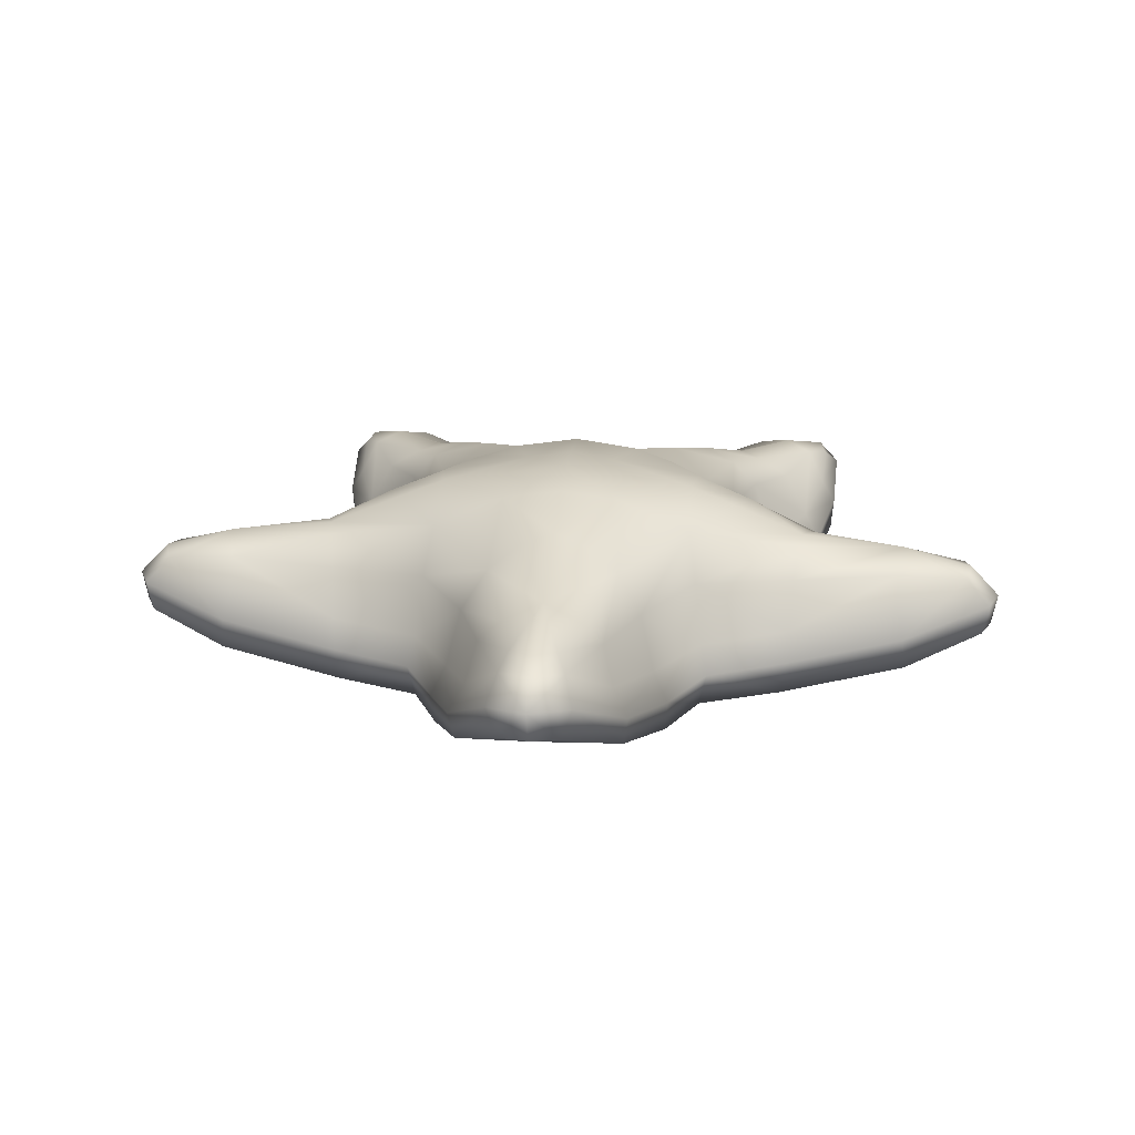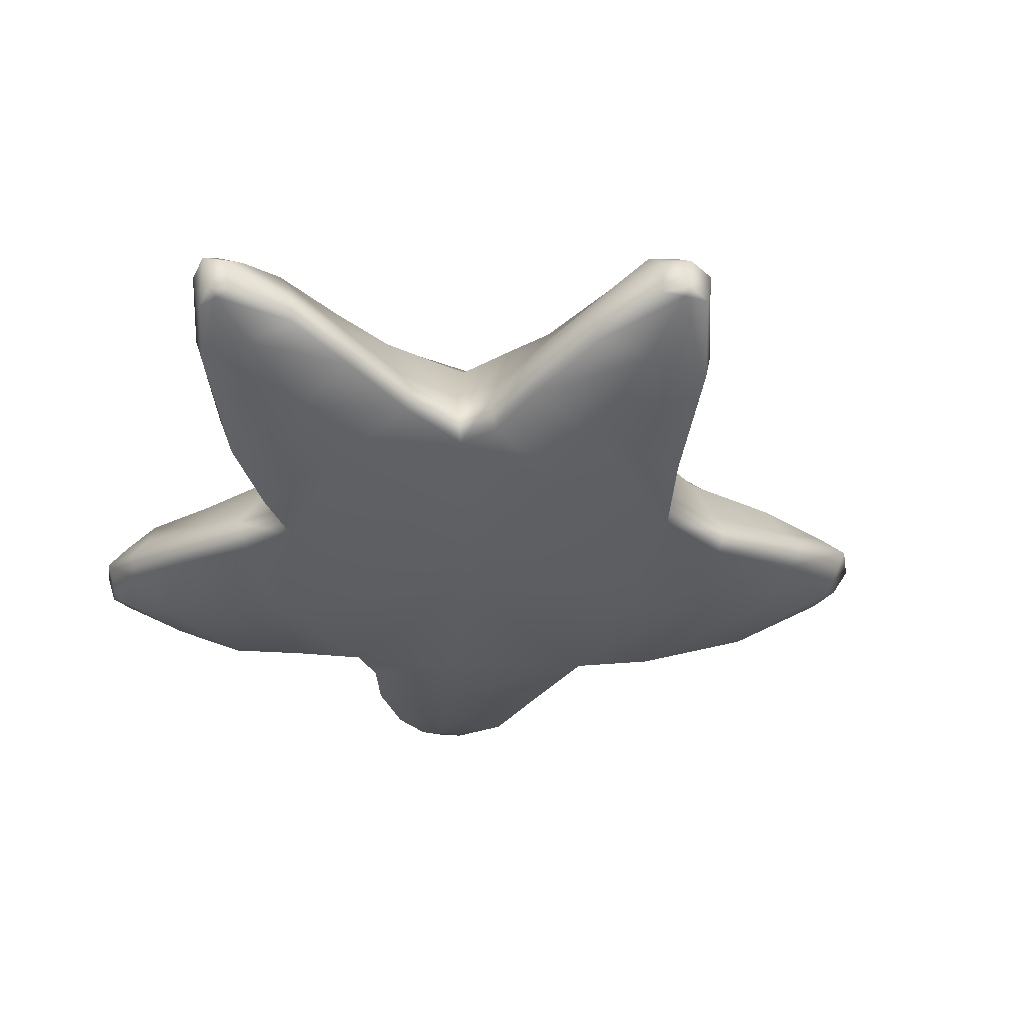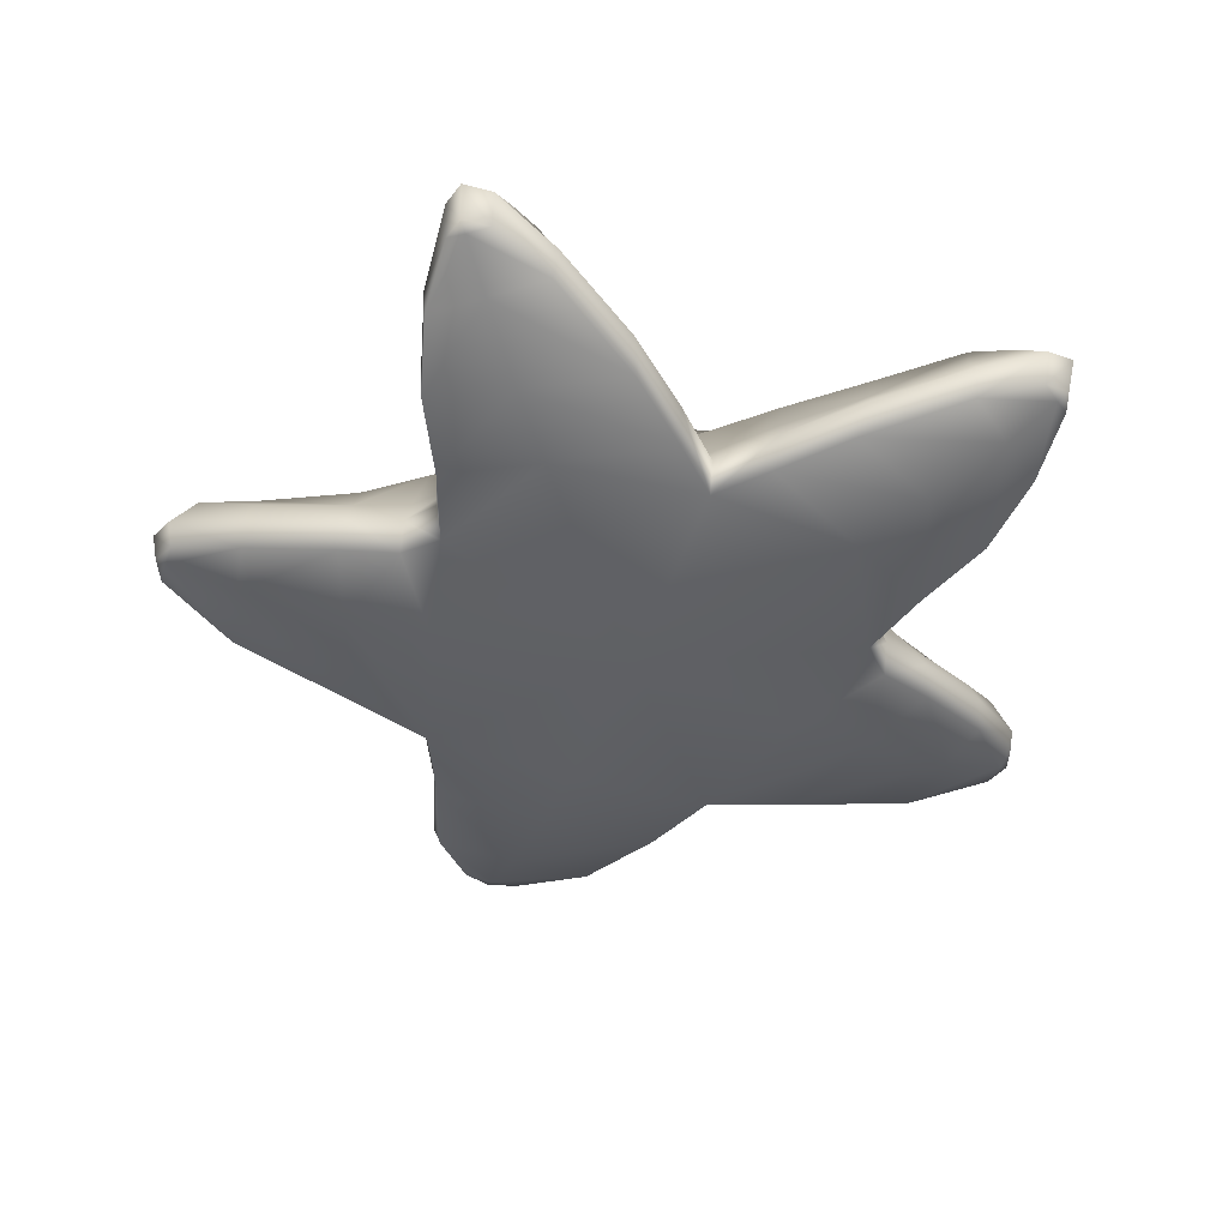
<metadata>
{"format":"obj","ext":"obj","renderer":"f3d","projection":"perspective","resolution":1024,"background":"white","views":[{"elev":19.1,"azim":-175.1,"up":"+Y"},{"elev":-38.7,"azim":71.8,"up":"+Y"},{"elev":-45.6,"azim":-19.3,"up":"+Y"}]}
</metadata>
<code>
o model_1035
v 0.02251 0.1252 0.01694
v -0.01165 0.131 -0.02347
v -0.01165 0.1305 0.01857
v 0.03755 0.1177 0.07404
v 0.03365 0.09853 0.1363
v 0.06676 0.1068 0.1174
v 0.182 0.04744 0.3094
v 0.1672 0.05914 0.2961
v 0.136 0.04849 0.2827
v 0.1335 0.02731 0.2949
v 0.2504 0.07695 -0.0392
v 0.3026 0.06461 -0.04496
v 0.2974 0.06018 -0.06475
v 0.2452 0.06555 -0.0731
v 0.2447 0.04126 -0.08311
v 0.03285 0.06596 -0.2384
v 0.0405 0.03833 -0.25
v 0.01132 0.06711 -0.3013
v 0.005152 0.07785 -0.2873
v -0.01165 0.06961 -0.3141
v -0.01165 0.07838 -0.2973
v 0.2028 0.05055 0.3063
v 0.2081 0.04815 0.2901
v 0.1974 0.0603 0.2746
v 0.1928 0.06392 0.2948
v 0.1507 -0.0007857 0.08473
v 0.1393 0.02325 0.08227
v 0.1517 0.02391 0.1342
v 0.1637 0.0006643 0.1266
v 0.2685 0.0184 0.01331
v 0.3167 0.03937 -0.02831
v 0.2988 0.06146 -0.02364
v 0.2628 0.04178 0.005771
v 0.3236 0.04295 -0.04852
v 0.315 0.03998 -0.0677
v 0.2494 0.02016 -0.09279
v 0.05152 0.02073 -0.263
v 0.01788 0.05034 -0.3218
v -0.01165 0.0529 -0.338
v 0.08475 0.1177 -0.02709
v 0.0325 0.1204 -0.07627
v 0.1681 -0.0004288 0.06378
v 0.1621 0.02482 0.05649
v 0.147 0.08003 0.03959
v 0.1169 0.07326 0.07079
v -0.01165 0.124 0.07723
v -0.01165 0.1084 0.1163
v 0.2581 0.05939 -0.005528
v 0.02825 0.02562 0.2065
v -0.01165 0.02419 0.165
v -0.01165 -0.001951 0.185
v 0.02331 0.0004134 0.22
v 0.1348 0.06915 0.141
v 0.162 0.06327 0.1901
v 0.1793 0.02985 0.1857
v 0.1907 0.008864 0.1817
v 0.03878 0.06774 0.19
v 0.09139 0.09492 0.1605
v 0.1244 0.07936 0.2075
v 0.1377 0.07472 0.2003
v 0.116 0.08657 0.1477
v 0.09604 0.09594 0.06261
v 0.1323 0.0966 0.01082
v 0.1103 0.07401 0.2177
v 0.06598 0.08778 0.1741
v 0.07742 0.02917 0.2476
v 0.08563 0.05931 0.2386
v 0.07114 0.007014 0.2608
v -0.01165 0.06714 0.1446
v -0.01147 0.08759 -0.2171
v 0.1197 0.1035 -0.0274
v 0.09135 0.1125 0.01599
v 0.06848 0.1142 0.04934
v 0.01654 0.07696 -0.2278
v 0.06478 0.0193 -0.1704
v 0.07562 -0.001844 -0.1775
v 0.05455 0.05928 -0.1602
v 0.03658 0.08588 -0.1448
v 0.01306 0.1022 -0.1355
v -0.01165 0.1104 -0.1285
v 0.09779 0.01734 -0.1075
v 0.1024 -0.003441 -0.1182
v 0.09225 0.06117 -0.09308
v 0.08646 0.09559 -0.07247
v -0.01165 0.1251 -0.07157
v 0.1948 0.04468 0.2344
v 0.2052 0.02761 0.2349
v 0.1824 0.06919 0.2416
v 0.1635 0.07605 0.2561
v 0.1414 0.06929 0.2764
v 0.1603 0.002503 -0.1035
v 0.1632 0.02442 -0.09201
v 0.1662 0.06001 -0.07605
v 0.1698 0.07809 -0.04845
v 0.1728 0.08303 -0.0332
v 0.1784 0.07924 -0.01319
v 0.1924 0.06337 0.02192
v 0.1998 0.02748 0.04082
v 0.2049 0.002966 0.0497
v -0.01165 0.0529 -0.338
v 0.01788 0.05034 -0.3218
v 0.01002 0.02438 -0.3128
v -0.01165 0.02699 -0.3227
v 0.05152 0.02073 -0.263
v 0.04813 -0.003372 -0.2514
v 0.07562 -0.001844 -0.1775
v 0.07394 -0.0258 -0.1702
v 0.1024 -0.003441 -0.1182
v 0.09705 -0.02778 -0.1139
v 0.1603 0.002503 -0.1035
v 0.1585 -0.0224 -0.09896
v 0.2494 0.02016 -0.09279
v 0.2515 -0.003941 -0.08706
v 0.315 0.03998 -0.0677
v 0.3107 0.01748 -0.06563
v 0.3236 0.04295 -0.04852
v 0.319 0.02004 -0.04858
v 0.3167 0.03937 -0.02831
v 0.3117 0.01485 -0.02816
v 0.2685 0.0184 0.01331
v 0.2674 -0.005368 0.0067
v 0.2049 0.002966 0.0497
v 0.2075 -0.02252 0.04224
v 0.1681 -0.0004288 0.06378
v 0.1672 -0.02713 0.05778
v 0.1507 -0.0007857 0.08473
v 0.1449 -0.02882 0.0798
v 0.1637 0.0006643 0.1266
v 0.1635 -0.02294 0.1301
v 0.1907 0.008864 0.1817
v 0.1893 -0.01414 0.1824
v 0.2052 0.02761 0.2349
v 0.2031 0.00506 0.2335
v 0.2081 0.04815 0.2901
v 0.2047 0.0222 0.2834
v 0.2028 0.05055 0.3063
v 0.1996 0.02491 0.2985
v 0.182 0.04744 0.3094
v 0.1801 0.02169 0.3015
v 0.1335 0.02731 0.2949
v 0.135 0.004605 0.2878
v 0.07114 0.007014 0.2608
v 0.0651 -0.01823 0.2479
v 0.02331 0.0004134 0.22
v 0.02059 -0.0271 0.2099
v -0.01165 -0.001951 0.185
v -0.01165 -0.03011 0.1788
v 0.01002 0.02438 -0.3128
v -0.01165 0.02249 -0.3128
v -0.01165 0.02699 -0.3227
v 0.09705 -0.02778 -0.1139
v -0.01165 -0.03222 -0.1139
v -0.01165 -0.02723 -0.1702
v 0.07394 -0.0258 -0.1702
v -0.01165 -0.003417 -0.2514
v 0.04813 -0.003372 -0.2514
v 0.09878 -0.02643 0.1662
v 0.069 -0.03296 0.1278
v 0.1449 -0.02882 0.0798
v 0.1635 -0.02294 0.1301
v 0.1272 -0.03171 -0.004811
v 0.1424 -0.02984 -0.008445
v 0.1672 -0.02713 0.05778
v -0.01165 -0.04332 0.02379
v 0.1338 -0.01617 0.2117
v 0.1893 -0.01414 0.1824
v 0.1703 0.004841 0.2597
v 0.2031 0.00506 0.2335
v 0.1941 0.02071 0.2912
v 0.2047 0.0222 0.2834
v 0.1996 0.02491 0.2985
v 0.1801 0.02169 0.3015
v 0.135 0.004605 0.2878
v 0.0651 -0.01823 0.2479
v 0.02059 -0.0271 0.2099
v -0.01165 -0.03011 0.1788
v 0.3117 0.01485 -0.02816
v 0.3112 0.01649 -0.04679
v 0.319 0.02004 -0.04858
v 0.2674 -0.005368 0.0067
v 0.2602 -0.004722 -0.03571
v 0.2075 -0.02252 0.04224
v 0.1863 -0.02342 -0.01884
v 0.1585 -0.0224 -0.09896
v 0.2515 -0.003941 -0.08706
v 0.3107 0.01748 -0.06563
v -0.04581 0.1252 0.01694
v -0.06085 0.1177 0.07404
v -0.09006 0.1068 0.1174
v -0.05695 0.09853 0.1363
v -0.2054 0.04744 0.3094
v -0.1568 0.02731 0.2949
v -0.1593 0.04849 0.2823
v -0.1906 0.05914 0.2961
v -0.2737 0.07695 -0.0392
v -0.2685 0.06555 -0.0731
v -0.3207 0.06018 -0.06475
v -0.268 0.04126 -0.08311
v -0.05615 0.06596 -0.2384
v -0.02845 0.07785 -0.2873
v -0.03462 0.06711 -0.3013
v -0.0638 0.03833 -0.25
v -0.2261 0.05055 0.3063
v -0.2161 0.06392 0.2948
v -0.2207 0.0603 0.2746
v -0.2314 0.04815 0.2901
v -0.174 -0.0007857 0.08473
v -0.187 0.0006643 0.1266
v -0.175 0.02391 0.1342
v -0.1626 0.02325 0.08227
v -0.2918 0.0184 0.01331
v -0.2861 0.04178 0.005771
v -0.3221 0.06146 -0.02364
v -0.34 0.03937 -0.02831
v -0.3469 0.04295 -0.04852
v -0.3259 0.06461 -0.04496
v -0.3383 0.03998 -0.0677
v -0.2727 0.02016 -0.09279
v -0.07482 0.02073 -0.263
v -0.04118 0.05034 -0.3218
v -0.0558 0.1204 -0.07627
v -0.108 0.1177 -0.02709
v -0.1854 0.02482 0.05649
v -0.1914 -0.0004288 0.06378
v -0.1402 0.07326 0.07079
v -0.1703 0.08003 0.03959
v -0.2814 0.05939 -0.005528
v -0.05155 0.02562 0.2065
v -0.04661 0.0004134 0.22
v -0.1581 0.06915 0.141
v -0.2026 0.02985 0.1857
v -0.1853 0.06327 0.1901
v -0.214 0.008864 0.1817
v -0.06208 0.06774 0.19
v -0.1147 0.09492 0.1605
v -0.1393 0.08657 0.1477
v -0.161 0.07472 0.2003
v -0.1477 0.07936 0.2075
v -0.1193 0.09594 0.06261
v -0.1556 0.0966 0.01082
v -0.1336 0.07401 0.2177
v -0.08928 0.08778 0.1741
v -0.1007 0.02917 0.2476
v -0.1089 0.05931 0.2386
v -0.09444 0.007014 0.2608
v -0.03974 0.07694 -0.2279
v -0.1098 0.09559 -0.07247
v -0.143 0.1035 -0.0274
v -0.1147 0.1125 0.01599
v -0.09178 0.1142 0.04934
v -0.08809 0.0193 -0.1704
v -0.09893 -0.001844 -0.1775
v -0.07785 0.05928 -0.1602
v -0.05988 0.08588 -0.1448
v -0.03636 0.1022 -0.1355
v -0.1211 0.01734 -0.1075
v -0.1257 -0.003441 -0.1182
v -0.1155 0.06117 -0.09308
v -0.2181 0.04468 0.2344
v -0.2285 0.02761 0.2349
v -0.2057 0.06919 0.2416
v -0.1868 0.07605 0.2561
v -0.1647 0.06929 0.2764
v -0.1866 0.02442 -0.09201
v -0.1836 0.002503 -0.1035
v -0.1895 0.06001 -0.07605
v -0.1931 0.07809 -0.04845
v -0.1961 0.08303 -0.0332
v -0.2017 0.07924 -0.01319
v -0.2157 0.06337 0.02192
v -0.2231 0.02748 0.04082
v -0.2282 0.002966 0.0497
v -0.03332 0.02438 -0.3128
v -0.04118 0.05034 -0.3218
v -0.07144 -0.003372 -0.2514
v -0.07482 0.02073 -0.263
v -0.09724 -0.0258 -0.1702
v -0.09893 -0.001844 -0.1775
v -0.1204 -0.02778 -0.1139
v -0.1257 -0.003441 -0.1182
v -0.1818 -0.0224 -0.09896
v -0.1836 0.002503 -0.1035
v -0.2748 -0.003941 -0.08706
v -0.2727 0.02016 -0.09279
v -0.334 0.01751 -0.06563
v -0.3383 0.03998 -0.0677
v -0.3423 0.02029 -0.04858
v -0.3469 0.04295 -0.04852
v -0.335 0.01488 -0.02816
v -0.34 0.03937 -0.02831
v -0.2907 -0.005368 0.0067
v -0.2918 0.0184 0.01331
v -0.2308 -0.02252 0.04224
v -0.2282 0.002966 0.0497
v -0.1905 -0.02713 0.05778
v -0.1914 -0.0004288 0.06378
v -0.1682 -0.02882 0.0798
v -0.174 -0.0007857 0.08473
v -0.1868 -0.02294 0.1301
v -0.187 0.0006643 0.1266
v -0.2126 -0.01414 0.1824
v -0.214 0.008864 0.1817
v -0.2264 0.00506 0.2335
v -0.2285 0.02761 0.2349
v -0.228 0.02188 0.2834
v -0.2314 0.04815 0.2901
v -0.223 0.02427 0.2985
v -0.2261 0.05055 0.3063
v -0.2034 0.02136 0.3015
v -0.2054 0.04744 0.3094
v -0.1583 0.004605 0.2878
v -0.1568 0.02731 0.2949
v -0.0884 -0.01823 0.2479
v -0.09444 0.007014 0.2608
v -0.04389 -0.0271 0.2099
v -0.04661 0.0004134 0.22
v -0.03332 0.02438 -0.3128
v -0.1204 -0.02778 -0.1139
v -0.09724 -0.0258 -0.1702
v -0.07144 -0.003372 -0.2514
v -0.1221 -0.02643 0.1662
v -0.1868 -0.02294 0.1301
v -0.1682 -0.02882 0.0798
v -0.0923 -0.03296 0.1278
v -0.1505 -0.03171 -0.004811
v -0.1905 -0.02713 0.05778
v -0.1571 -0.01617 0.2117
v -0.2126 -0.01414 0.1824
v -0.1936 0.004841 0.2597
v -0.2264 0.00506 0.2335
v -0.2174 0.02071 0.2912
v -0.228 0.02188 0.2834
v -0.223 0.02427 0.2985
v -0.2034 0.02136 0.3015
v -0.1583 0.004605 0.2878
v -0.0884 -0.01823 0.2479
v -0.04389 -0.0271 0.2099
v -0.335 0.01488 -0.02816
v -0.3423 0.02029 -0.04858
v -0.3345 0.01649 -0.04679
v -0.2907 -0.005368 0.0067
v -0.2835 -0.004722 -0.03571
v -0.2308 -0.02252 0.04224
v -0.2096 -0.02342 -0.01884
v -0.1657 -0.02984 -0.008445
v -0.1818 -0.0224 -0.09896
v -0.2748 -0.003941 -0.08706
v -0.334 0.01751 -0.06563
g surface_000
f 161 163 159
f 161 162 163
f 163 162 183
f 163 183 182
f 182 183 181
f 182 181 180
f 164 161 159
f 151 161 164
f 161 151 162
f 183 162 151
f 183 151 184
f 181 183 184
f 181 184 185
f 178 181 185
f 180 181 178
f 180 178 177
f 177 178 179
f 159 158 164
f 164 158 176
f 164 176 324
f 323 164 324
f 164 323 325
f 318 164 325
f 164 318 152
f 164 152 151
f 157 158 159
f 176 158 157
f 176 157 175
f 175 157 165
f 175 165 174
f 174 165 167
f 174 167 173
f 157 159 160
f 165 157 160
f 165 160 166
f 167 165 166
f 167 166 168
f 169 167 168
f 173 167 169
f 173 169 172
f 172 169 171
f 171 169 170
f 169 168 170
f 325 323 326
f 325 326 345
f 325 345 318
f 344 318 345
f 344 346 318
f 342 346 344
f 342 347 346
f 326 344 345
f 326 343 344
f 343 342 344
f 343 341 342
f 341 340 342
f 340 347 342
f 340 348 347
f 339 348 340
f 338 339 340
f 341 338 340
f 179 178 186
f 178 185 186
f 151 152 153
f 318 153 152
f 318 319 153
f 319 155 153
f 154 153 155
f 151 153 154
f 319 320 155
f 320 149 155
f 156 155 149
f 154 155 156
f 320 317 149
f 317 150 149
f 148 149 150
f 156 149 148
f 321 323 324
f 321 322 323
f 327 322 321
f 327 328 322
f 329 328 327
f 329 330 328
f 176 321 324
f 176 337 321
f 337 327 321
f 337 336 327
f 336 329 327
f 336 335 329
f 335 331 329
f 331 330 329
f 331 332 330
f 333 332 331
f 334 333 331
f 335 334 331
f 316 147 146
f 316 315 147
f 314 315 316
f 314 313 315
f 312 313 314
f 312 311 313
f 310 311 312
f 310 309 311
f 308 309 310
f 308 307 309
f 306 307 308
f 306 305 307
f 304 305 306
f 304 303 305
f 302 303 304
f 302 301 303
f 300 301 302
f 300 299 301
f 298 299 300
f 298 297 299
f 296 297 298
f 296 295 297
f 294 295 296
f 294 293 295
f 292 293 294
f 292 291 293
f 290 291 292
f 290 289 291
f 288 289 290
f 288 287 289
f 286 287 288
f 286 285 287
f 284 285 286
f 284 283 285
f 282 283 284
f 282 281 283
f 280 281 282
f 280 279 281
f 278 279 280
f 278 277 279
f 276 277 278
f 276 275 277
f 274 275 276
f 274 273 275
f 100 273 274
f 100 103 273
f 100 102 103
f 100 101 102
f 101 105 102
f 101 104 105
f 104 107 105
f 104 106 107
f 106 109 107
f 106 108 109
f 108 111 109
f 108 110 111
f 110 113 111
f 110 112 113
f 112 115 113
f 112 114 115
f 114 117 115
f 114 116 117
f 116 119 117
f 116 118 119
f 118 121 119
f 118 120 121
f 120 123 121
f 120 122 123
f 122 125 123
f 122 124 125
f 124 127 125
f 124 126 127
f 126 129 127
f 126 128 129
f 128 131 129
f 128 130 131
f 130 133 131
f 130 132 133
f 132 135 133
f 132 134 135
f 134 137 135
f 134 136 137
f 136 139 137
f 136 138 139
f 138 141 139
f 138 140 141
f 140 143 141
f 140 142 143
f 142 145 143
f 142 144 145
f 144 147 145
f 144 146 147
f 194 203 191
f 194 204 203
f 203 204 205
f 203 205 206
f 259 206 205
f 259 260 206
f 191 193 194
f 194 193 263
f 263 204 194
f 263 262 204
f 204 262 261
f 204 261 205
f 261 259 205
f 261 231 259
f 231 260 259
f 231 233 260
f 191 192 193
f 192 243 193
f 243 263 193
f 243 244 263
f 244 262 263
f 244 241 262
f 241 238 262
f 238 237 262
f 261 262 237
f 261 237 232
f 261 232 231
f 192 245 243
f 243 245 229
f 243 229 228
f 243 228 234
f 243 234 244
f 234 241 244
f 234 242 241
f 241 242 235
f 241 235 238
f 235 237 238
f 235 236 237
f 236 232 237
f 236 230 232
f 230 231 232
f 228 229 51
f 228 51 50
f 234 228 50
f 234 50 69
f 190 234 69
f 234 190 242
f 190 235 242
f 190 189 235
f 236 235 189
f 236 189 239
f 239 225 236
f 236 225 230
f 49 50 51
f 57 50 49
f 57 69 50
f 5 69 57
f 47 69 5
f 47 190 69
f 188 190 47
f 188 189 190
f 188 239 189
f 49 51 52
f 66 49 52
f 66 57 49
f 66 67 57
f 57 67 64
f 57 64 65
f 57 65 5
f 66 52 68
f 10 66 68
f 10 9 66
f 66 9 90
f 66 90 67
f 67 90 89
f 67 89 64
f 64 89 59
f 64 59 58
f 64 58 65
f 5 65 58
f 7 9 10
f 7 8 9
f 8 90 9
f 90 8 25
f 90 25 89
f 25 88 89
f 88 60 89
f 59 89 60
f 58 59 60
f 58 60 61
f 61 6 58
f 5 58 6
f 8 7 22
f 8 22 25
f 22 24 25
f 25 24 88
f 88 24 86
f 88 86 55
f 88 55 54
f 88 54 60
f 61 60 54
f 22 23 24
f 86 24 23
f 86 23 87
f 55 86 87
f 55 87 56
f 28 55 56
f 53 55 28
f 53 54 55
f 61 54 53
f 45 61 53
f 62 61 45
f 61 62 6
f 28 56 29
f 26 28 29
f 26 27 28
f 27 53 28
f 27 45 53
f 27 44 45
f 63 45 44
f 45 63 62
f 63 72 62
f 62 72 73
f 62 73 4
f 4 6 62
f 4 5 6
f 27 26 42
f 27 42 43
f 27 43 44
f 44 43 98
f 44 98 97
f 44 97 96
f 44 96 63
f 42 98 43
f 42 99 98
f 99 33 98
f 98 33 48
f 98 48 97
f 48 96 97
f 48 11 96
f 11 95 96
f 95 63 96
f 99 30 33
f 30 32 33
f 33 32 48
f 32 11 48
f 12 11 32
f 11 12 13
f 14 11 13
f 14 94 11
f 95 11 94
f 30 31 32
f 32 31 34
f 32 34 12
f 34 13 12
f 34 35 13
f 13 35 36
f 13 36 15
f 14 13 15
f 14 15 92
f 14 92 93
f 14 93 94
f 93 84 94
f 84 95 94
f 84 71 95
f 95 71 63
f 36 92 15
f 36 91 92
f 81 92 91
f 83 92 81
f 83 93 92
f 93 83 84
f 83 78 84
f 41 84 78
f 40 84 41
f 40 71 84
f 63 71 40
f 63 40 72
f 81 91 82
f 81 82 76
f 81 76 75
f 77 81 75
f 77 83 81
f 83 77 78
f 77 74 78
f 70 78 74
f 70 79 78
f 41 78 79
f 75 76 37
f 75 37 17
f 16 75 17
f 16 77 75
f 77 16 74
f 19 74 16
f 70 74 19
f 37 18 17
f 16 17 18
f 16 18 19
f 19 18 20
f 19 20 21
f 70 19 21
f 37 38 18
f 18 38 39
f 18 39 20
f 201 20 39
f 200 20 201
f 200 21 20
f 70 21 200
f 201 39 220
f 219 201 220
f 219 202 201
f 199 201 202
f 199 200 201
f 246 200 199
f 70 200 246
f 70 246 254
f 70 254 255
f 70 255 80
f 70 80 79
f 251 202 219
f 199 202 251
f 199 251 253
f 254 199 253
f 254 246 199
f 251 219 252
f 256 251 252
f 253 251 256
f 253 256 258
f 247 253 258
f 247 254 253
f 221 254 247
f 221 255 254
f 221 80 255
f 221 85 80
f 41 80 85
f 41 79 80
f 256 252 257
f 256 257 265
f 256 265 264
f 258 256 264
f 258 264 266
f 258 266 267
f 258 267 247
f 247 267 268
f 247 268 248
f 222 247 248
f 222 221 247
f 218 264 265
f 218 198 264
f 196 264 198
f 196 266 264
f 195 266 196
f 195 267 266
f 268 267 195
f 195 269 268
f 268 269 240
f 268 240 248
f 240 222 248
f 197 198 218
f 196 198 197
f 195 196 197
f 195 197 216
f 216 213 195
f 195 213 227
f 227 269 195
f 227 270 269
f 226 269 270
f 226 240 269
f 197 218 217
f 215 197 217
f 215 216 197
f 213 216 215
f 213 215 214
f 211 213 214
f 211 212 213
f 212 227 213
f 271 227 212
f 271 270 227
f 226 270 271
f 226 271 223
f 210 226 223
f 210 225 226
f 240 226 225
f 272 212 211
f 272 271 212
f 224 271 272
f 224 223 271
f 210 223 224
f 210 224 207
f 207 209 210
f 210 209 230
f 210 230 225
f 207 208 209
f 209 208 233
f 209 233 231
f 230 209 231
f 225 239 240
f 240 239 249
f 240 249 222
f 222 249 187
f 2 222 187
f 2 221 222
f 2 85 221
f 2 41 85
f 239 250 249
f 250 187 249
f 188 187 250
f 188 46 187
f 187 46 3
f 187 3 2
f 1 2 3
f 2 1 40
f 2 40 41
f 239 188 250
f 40 1 72
f 73 72 1
f 4 73 1
f 4 1 46
f 4 46 47
f 4 47 5
f 1 3 46
f 188 47 46

</code>
